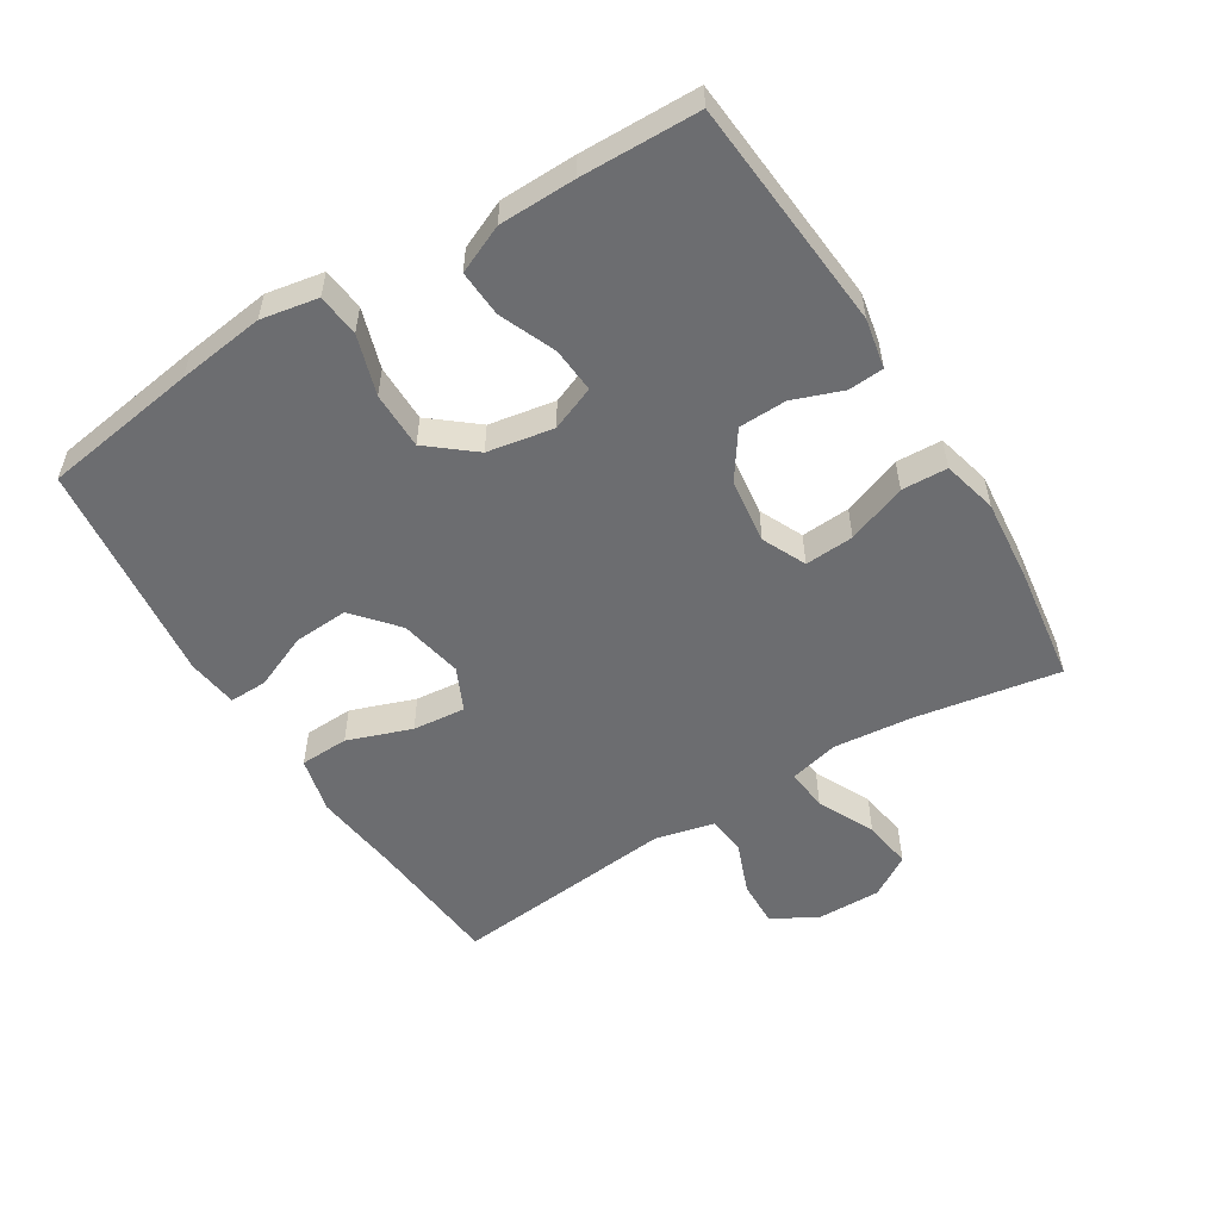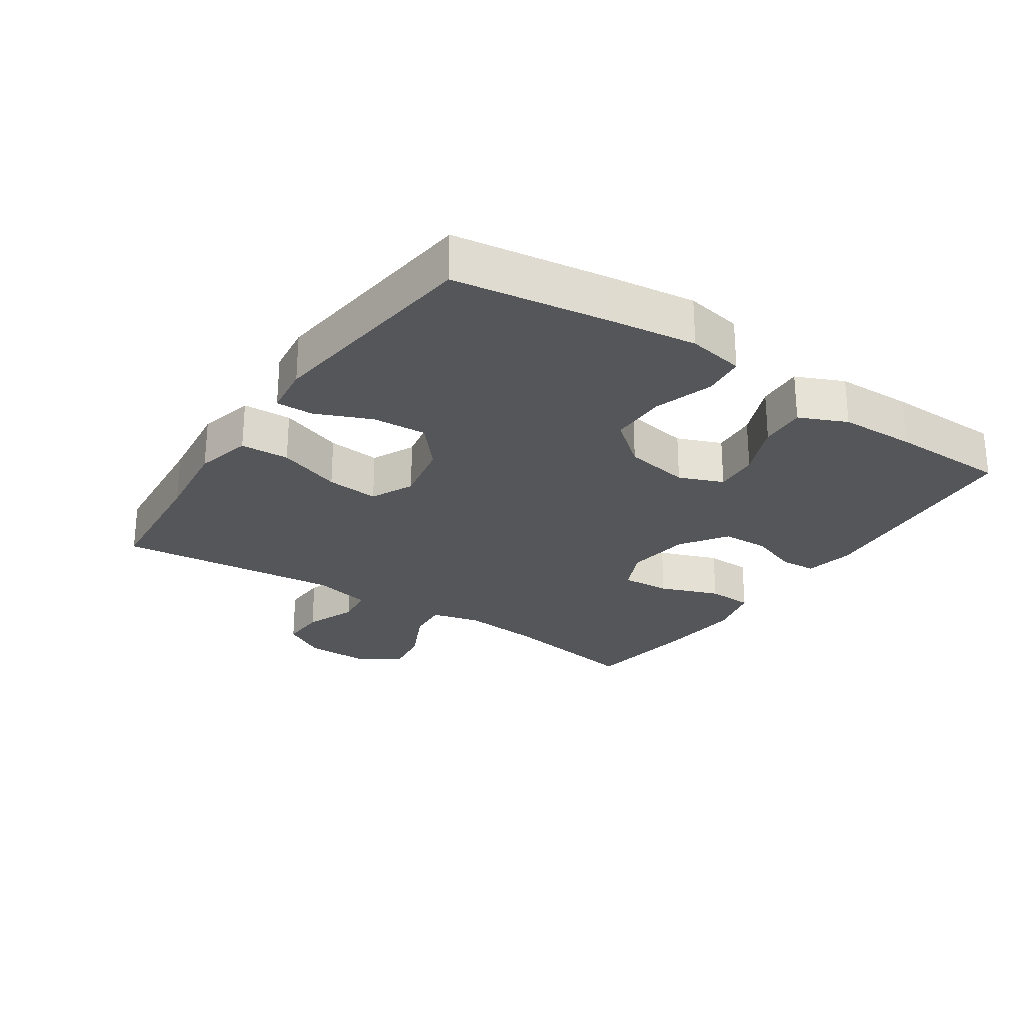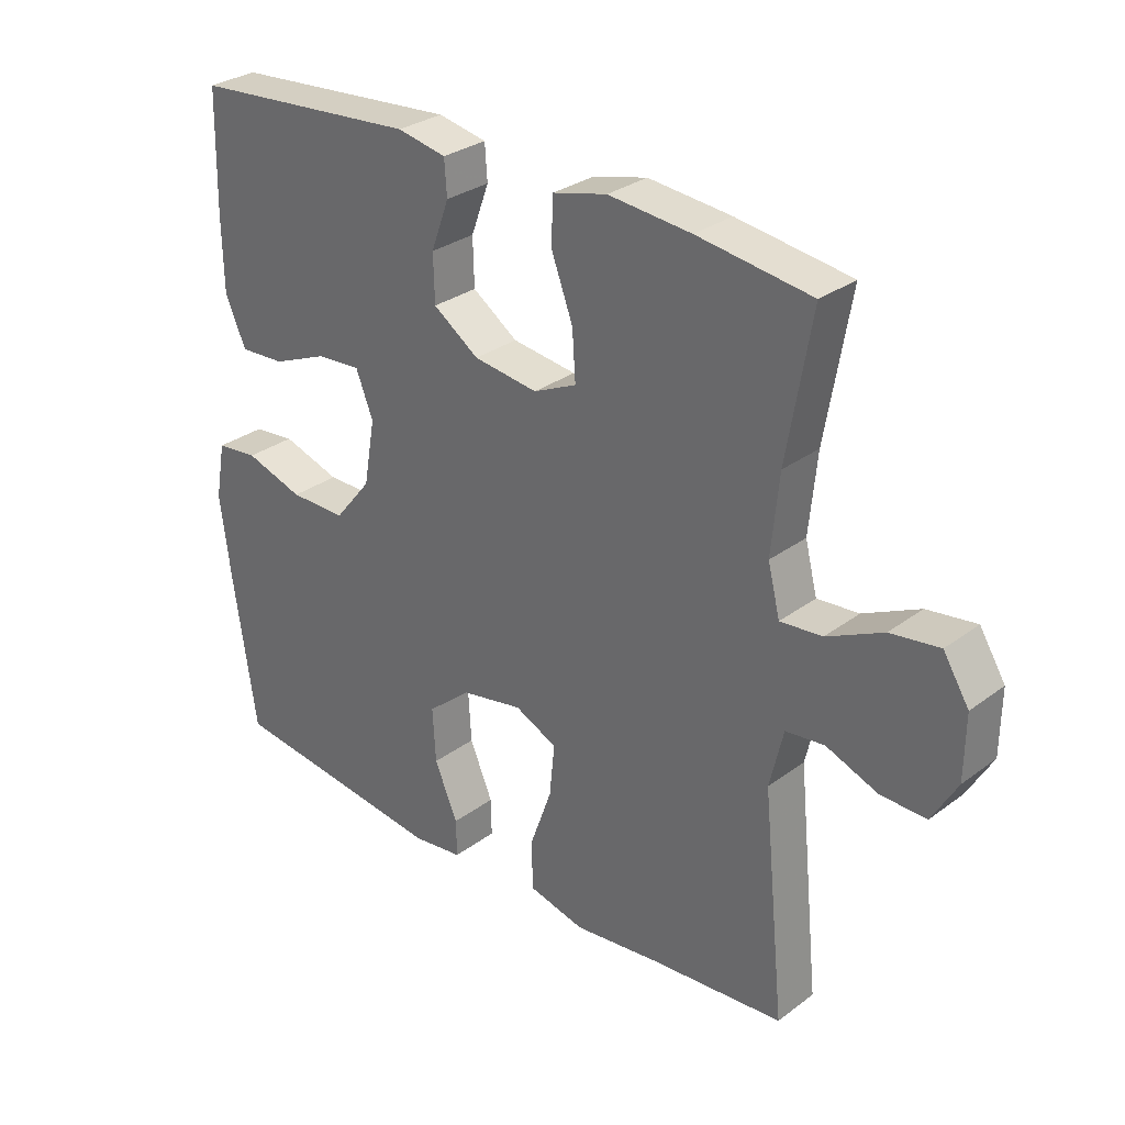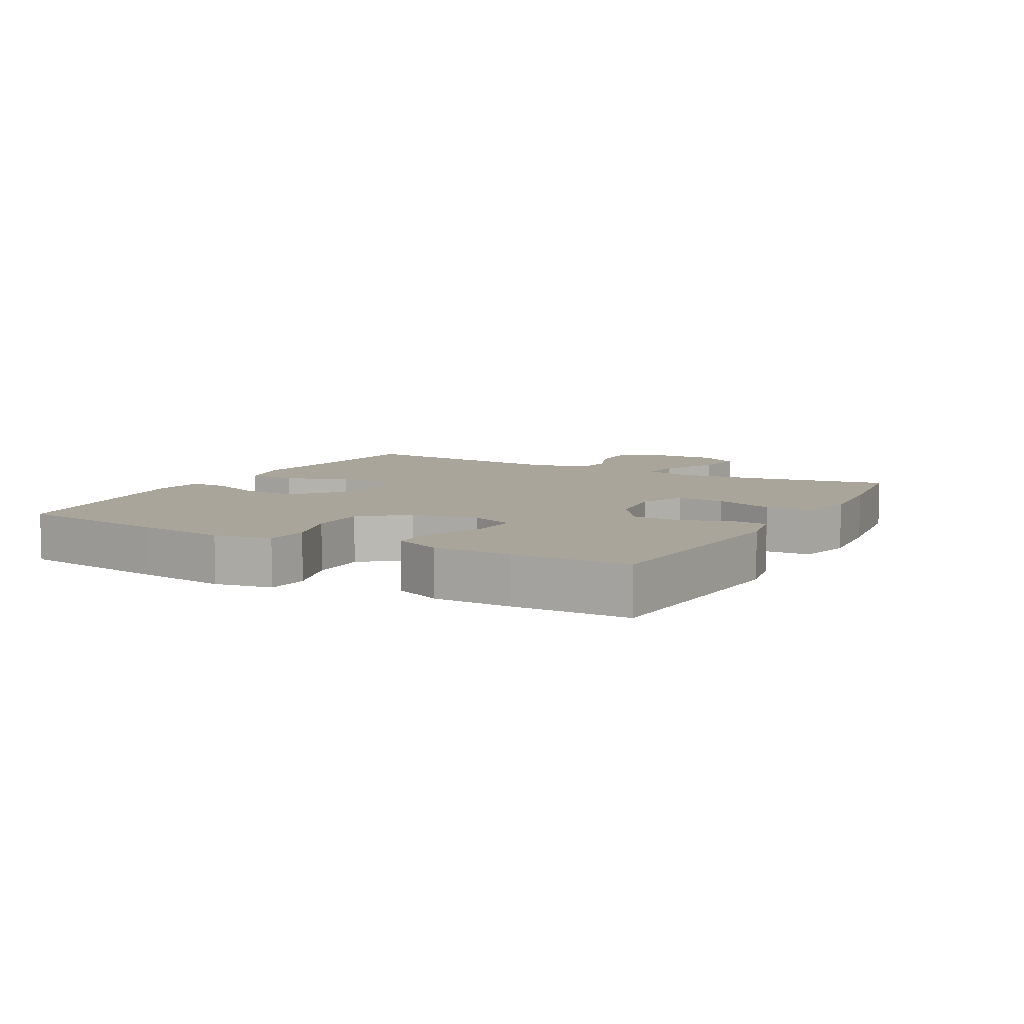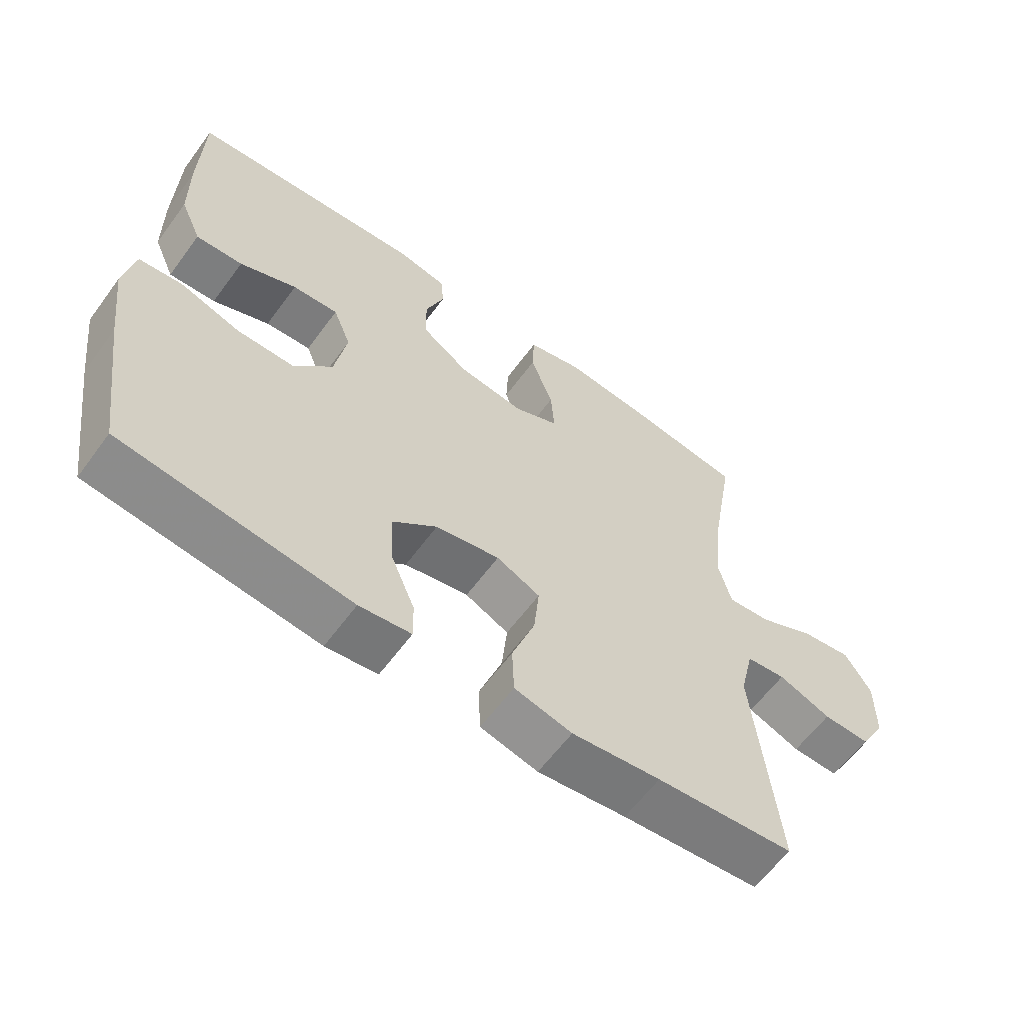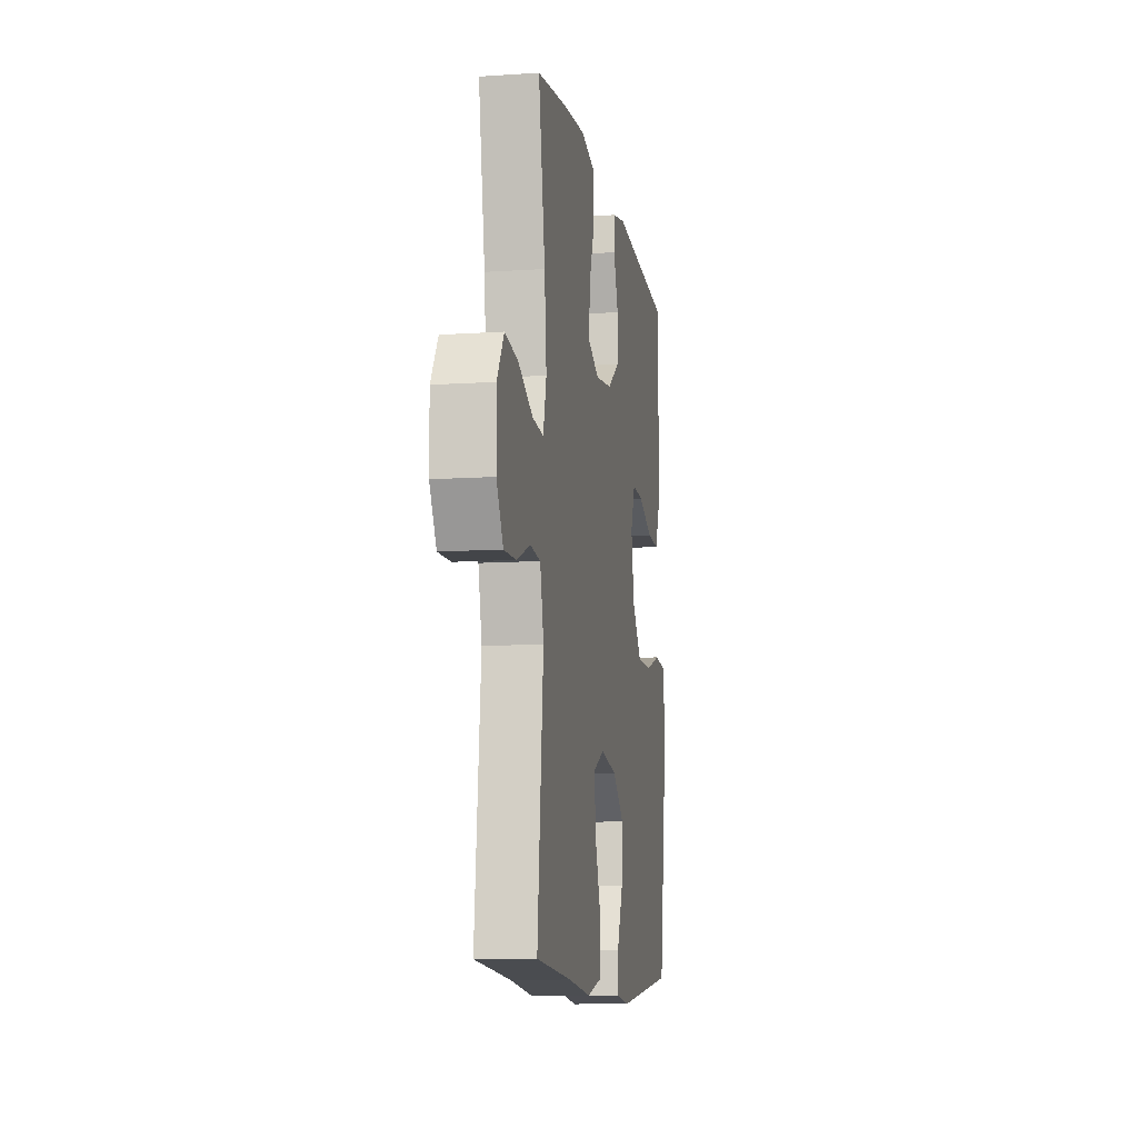
<metadata>
{"format":"obj","ext":"obj","renderer":"f3d","projection":"perspective","resolution":1024,"background":"white","views":[{"elev":-54.0,"azim":-58.2,"up":"+Y"},{"elev":-25.9,"azim":-123.9,"up":"+Y"},{"elev":30.0,"azim":42.9,"up":"+Z"},{"elev":7.7,"azim":-61.3,"up":"+Y"},{"elev":-61.0,"azim":-36.2,"up":"+Z"},{"elev":-10.2,"azim":99.7,"up":"+Z"}]}
</metadata>
<code>
v -0.5 0.07 -0.5
v -0.535 0.07 -0.262
v -0.552 0.07 -0.129
v -0.536 0.07 -0.042
v -0.471 0.07 -0.035
v -0.38 0.07 -0.064
v -0.292 0.07 -0.064
v -0.235 0.07 0.006
v -0.217 0.07 0.107
v -0.244 0.07 0.175
v -0.313 0.07 0.17
v -0.399 0.07 0.134
v -0.47 0.07 0.13
v -0.502 0.07 0.203
v -0.504 0.07 0.32
v -0.5 0.07 0.5
v -0.146 0.07 0.529
v -0.07 0.07 0.514
v -0.066 0.07 0.46
v -0.094 0.07 0.384
v -0.092 0.07 0.311
v -0.021 0.07 0.262
v 0.079 0.07 0.249
v 0.146 0.07 0.28
v 0.141 0.07 0.355
v 0.107 0.07 0.446
v 0.11 0.07 0.516
v 0.194 0.07 0.537
v 0.323 0.07 0.525
v 0.5 0.07 0.5
v 0.462 0.07 0.279
v 0.45 0.07 0.157
v 0.469 0.07 0.082
v 0.534 0.07 0.088
v 0.621 0.07 0.13
v 0.697 0.07 0.141
v 0.737 0.07 0.077
v 0.736 0.07 -0.022
v 0.697 0.07 -0.09
v 0.626 0.07 -0.088
v 0.546 0.07 -0.057
v 0.486 0.07 -0.064
v 0.465 0.07 -0.154
v 0.5 0.07 -0.5
v 0.291 0.07 -0.518
v 0.157 0.07 -0.534
v 0.07 0.07 -0.513
v 0.067 0.07 -0.438
v 0.102 0.07 -0.34
v 0.11 0.07 -0.259
v 0.044 0.07 -0.228
v -0.053 0.07 -0.247
v -0.12 0.07 -0.304
v -0.115 0.07 -0.388
v -0.079 0.07 -0.473
v -0.078 0.07 -0.531
v -0.156 0.07 -0.541
v -0.5 0 -0.5
v -0.535 0 -0.262
v -0.552 0 -0.129
v -0.536 0 -0.042
v -0.471 0 -0.035
v -0.38 0 -0.064
v -0.292 0 -0.064
v -0.235 0 0.006
v -0.217 0 0.107
v -0.244 0 0.175
v -0.313 0 0.17
v -0.399 0 0.134
v -0.47 0 0.13
v -0.502 0 0.203
v -0.504 0 0.32
v -0.5 0 0.5
v -0.146 0 0.529
v -0.07 0 0.514
v -0.066 0 0.46
v -0.094 0 0.384
v -0.092 0 0.311
v -0.021 0 0.262
v 0.079 0 0.249
v 0.146 0 0.28
v 0.141 0 0.355
v 0.107 0 0.446
v 0.11 0 0.516
v 0.194 0 0.537
v 0.323 0 0.525
v 0.5 0 0.5
v 0.462 0 0.279
v 0.45 0 0.157
v 0.469 0 0.082
v 0.534 0 0.088
v 0.621 0 0.13
v 0.697 0 0.141
v 0.737 0 0.077
v 0.736 0 -0.022
v 0.697 0 -0.09
v 0.626 0 -0.088
v 0.546 0 -0.057
v 0.486 0 -0.064
v 0.465 0 -0.154
v 0.5 0 -0.5
v 0.291 0 -0.518
v 0.157 0 -0.534
v 0.07 0 -0.513
v 0.067 0 -0.438
v 0.102 0 -0.34
v 0.11 0 -0.259
v 0.044 0 -0.228
v -0.053 0 -0.247
v -0.12 0 -0.304
v -0.115 0 -0.388
v -0.079 0 -0.473
v -0.078 0 -0.531
v -0.156 0 -0.541
f 4 5 6
f 3 4 6
f 2 3 6
f 1 2 6
f 57 1 6
f 56 57 6
f 55 56 6
f 54 55 6
f 53 54 6 7
f 52 53 7 8
f 51 52 8 9
f 50 51 9 10
f 47 48 49
f 46 47 49
f 45 46 49
f 45 49 50
f 44 45 50
f 43 44 50
f 42 43 50 10
f 39 40 41
f 38 39 41
f 37 38 41
f 36 37 41
f 35 36 41
f 34 35 41
f 33 34 41 42
f 32 33 42 10
f 29 30 31
f 28 29 31
f 27 28 31
f 26 27 31
f 25 26 31
f 24 25 31 32
f 23 24 32
f 22 23 32 10
f 18 19 20
f 17 18 20
f 16 17 20
f 15 16 20
f 14 15 20
f 13 14 20
f 12 13 20
f 11 12 20
f 11 20 21
f 10 11 21 22
f 63 62 61
f 63 61 60
f 63 60 59
f 63 59 58
f 63 58 114
f 63 114 113
f 63 113 112
f 63 112 111
f 64 63 111 110
f 65 64 110 109
f 66 65 109 108
f 67 66 108 107
f 106 105 104
f 106 104 103
f 106 103 102
f 107 106 102
f 107 102 101
f 107 101 100
f 67 107 100 99
f 98 97 96
f 98 96 95
f 98 95 94
f 98 94 93
f 98 93 92
f 98 92 91
f 99 98 91 90
f 67 99 90 89
f 88 87 86
f 88 86 85
f 88 85 84
f 88 84 83
f 88 83 82
f 89 88 82 81
f 89 81 80
f 67 89 80 79
f 77 76 75
f 77 75 74
f 77 74 73
f 77 73 72
f 77 72 71
f 77 71 70
f 77 70 69
f 77 69 68
f 78 77 68
f 79 78 68 67
f 1 58 59 2
f 2 59 60 3
f 3 60 61 4
f 4 61 62 5
f 5 62 63 6
f 6 63 64 7
f 7 64 65 8
f 8 65 66 9
f 9 66 67 10
f 10 67 68 11
f 11 68 69 12
f 12 69 70 13
f 13 70 71 14
f 14 71 72 15
f 15 72 73 16
f 16 73 74 17
f 17 74 75 18
f 18 75 76 19
f 19 76 77 20
f 20 77 78 21
f 21 78 79 22
f 22 79 80 23
f 23 80 81 24
f 24 81 82 25
f 25 82 83 26
f 26 83 84 27
f 27 84 85 28
f 28 85 86 29
f 29 86 87 30
f 30 87 88 31
f 31 88 89 32
f 32 89 90 33
f 33 90 91 34
f 34 91 92 35
f 35 92 93 36
f 36 93 94 37
f 37 94 95 38
f 38 95 96 39
f 39 96 97 40
f 40 97 98 41
f 41 98 99 42
f 42 99 100 43
f 43 100 101 44
f 44 101 102 45
f 45 102 103 46
f 46 103 104 47
f 47 104 105 48
f 48 105 106 49
f 49 106 107 50
f 50 107 108 51
f 51 108 109 52
f 52 109 110 53
f 53 110 111 54
f 54 111 112 55
f 55 112 113 56
f 56 113 114 57
f 57 114 58 1

</code>
